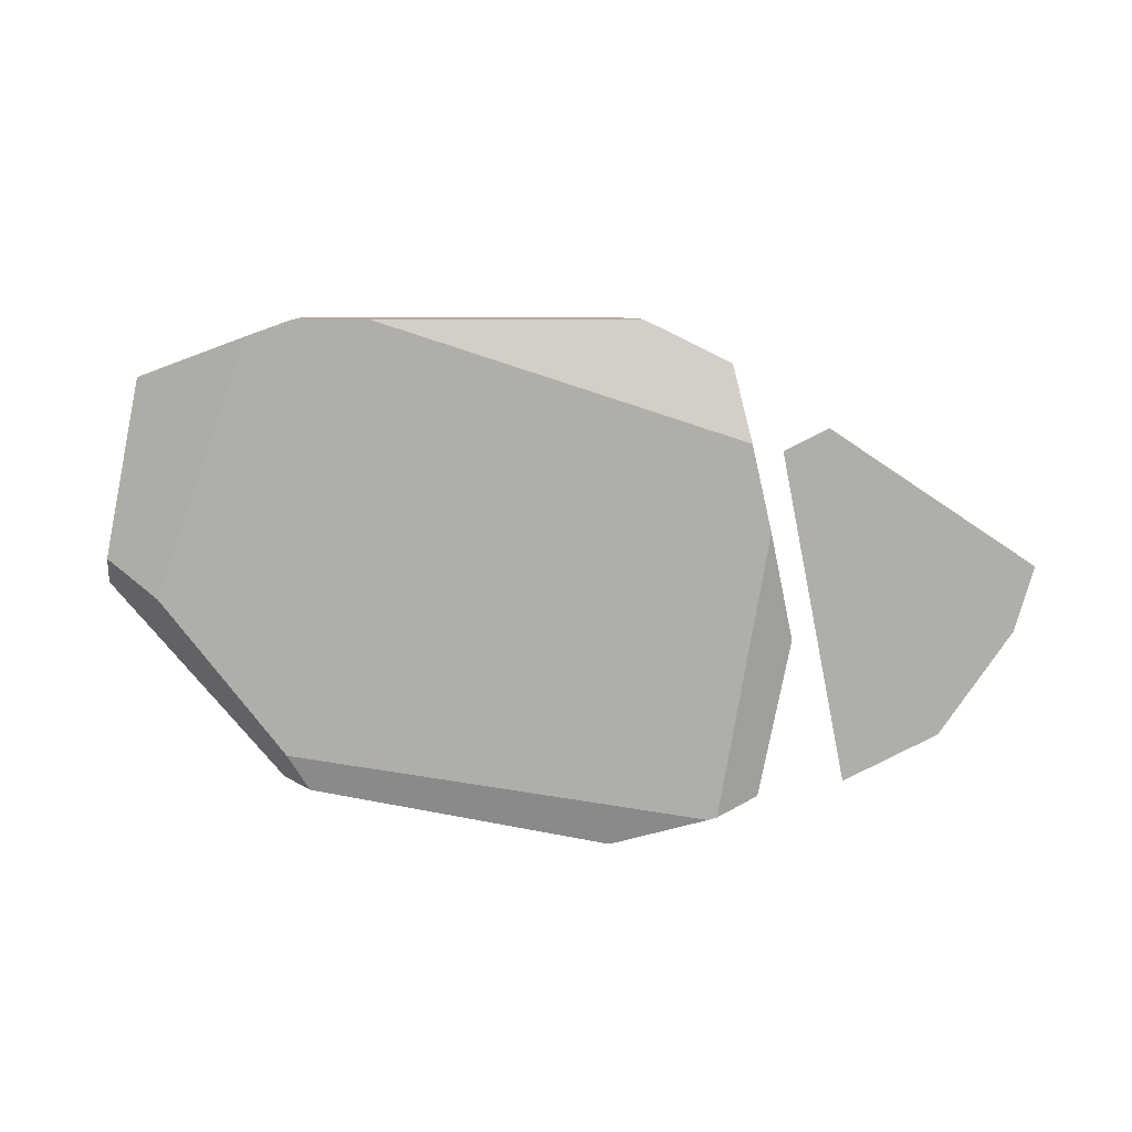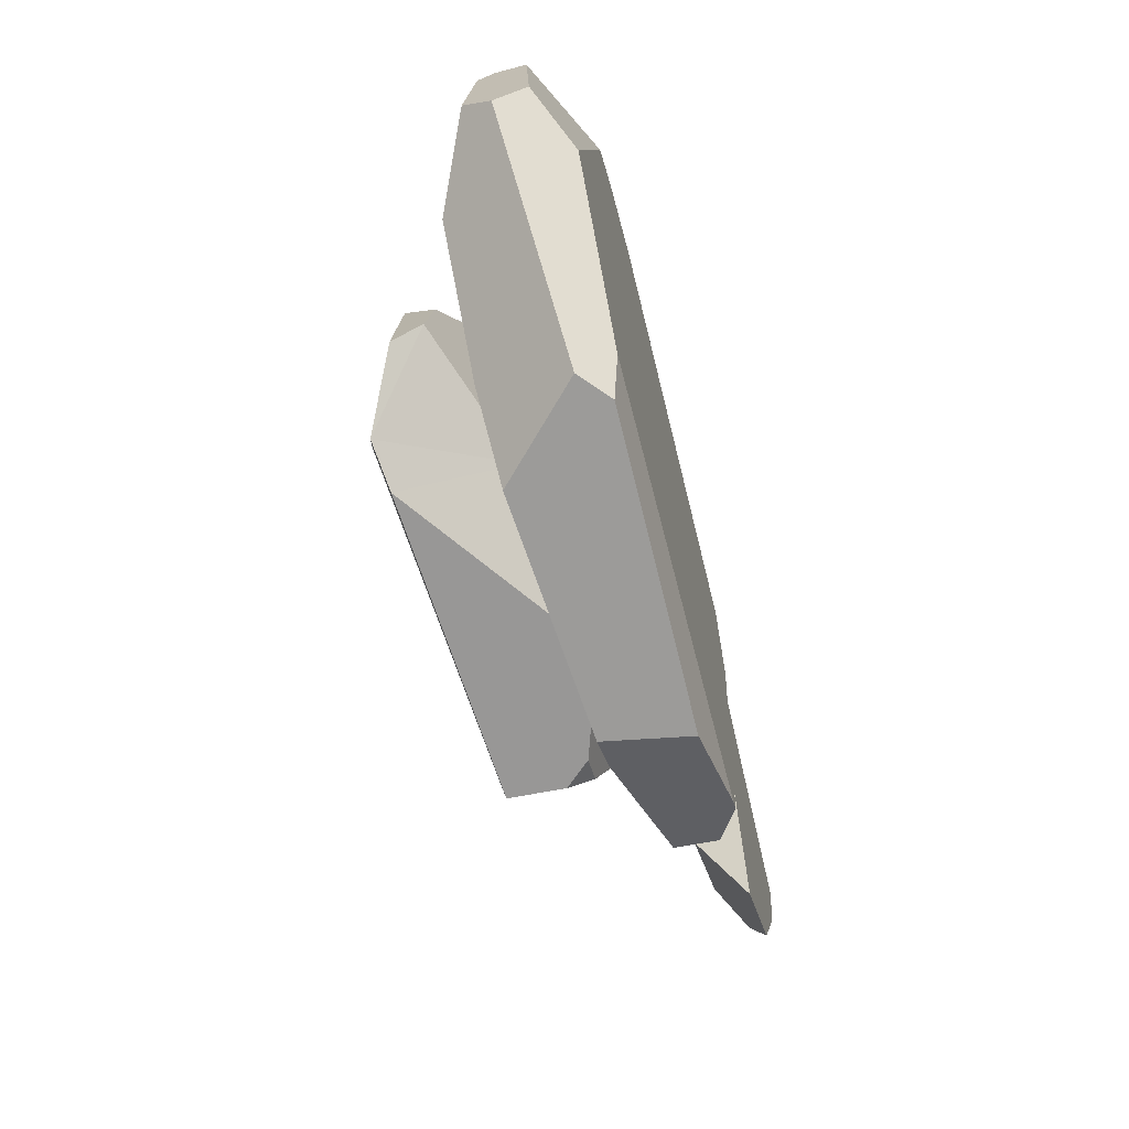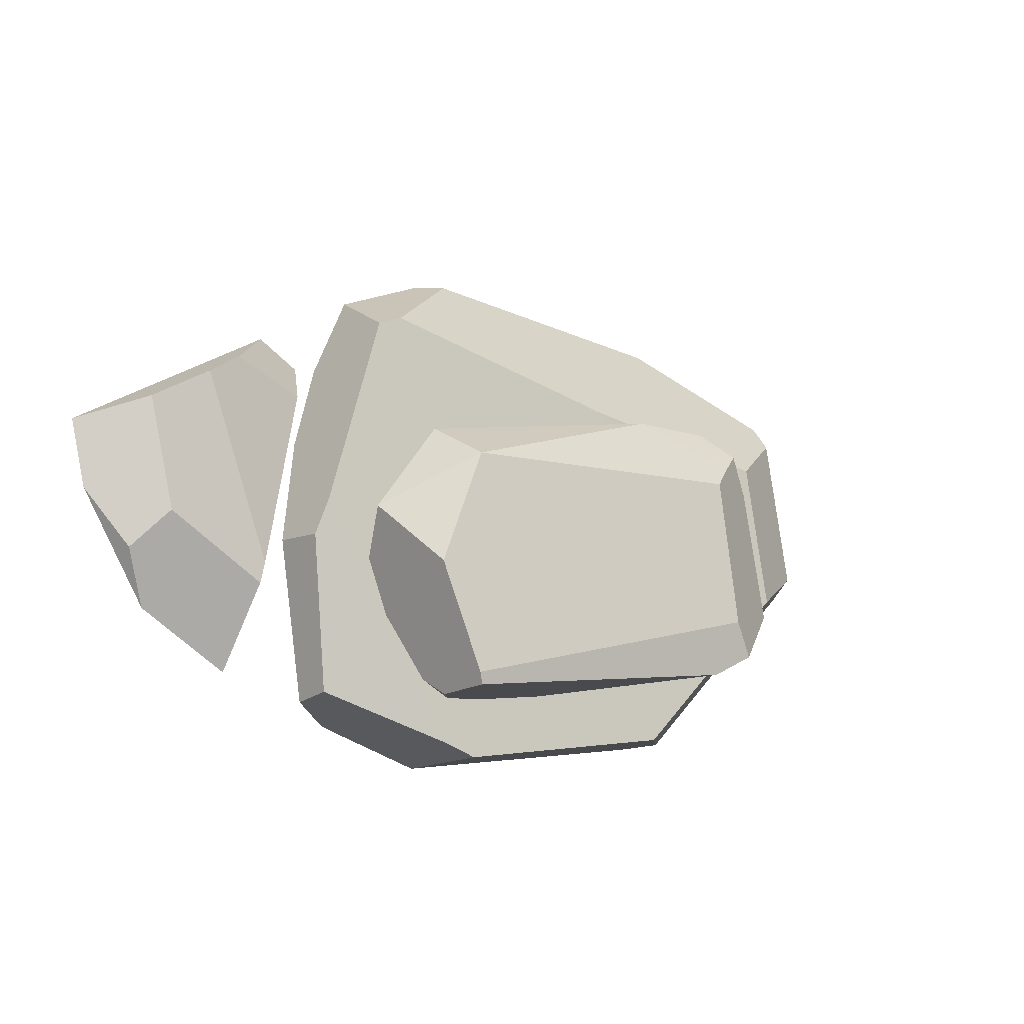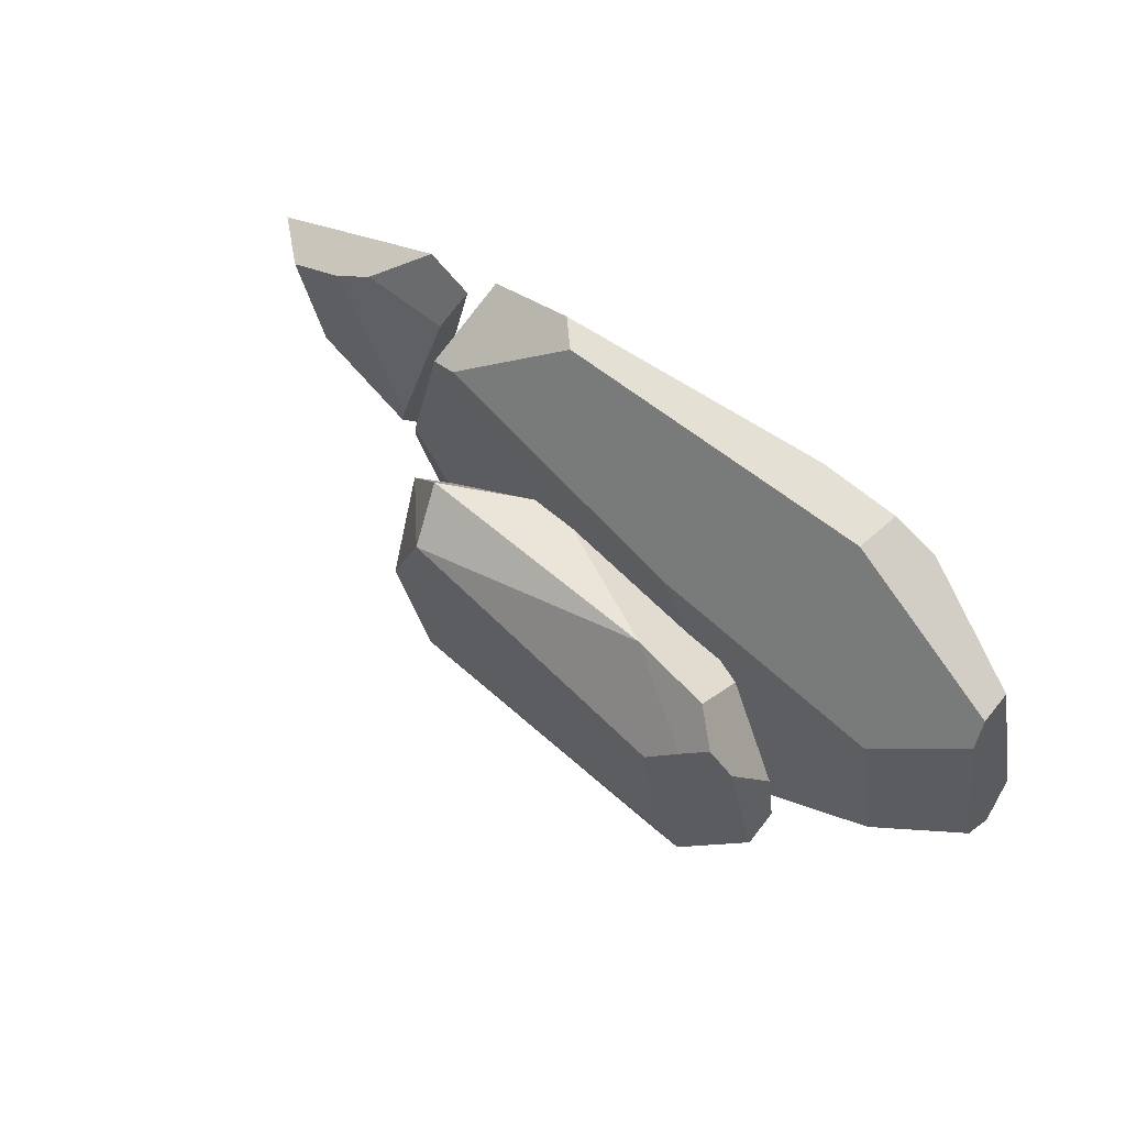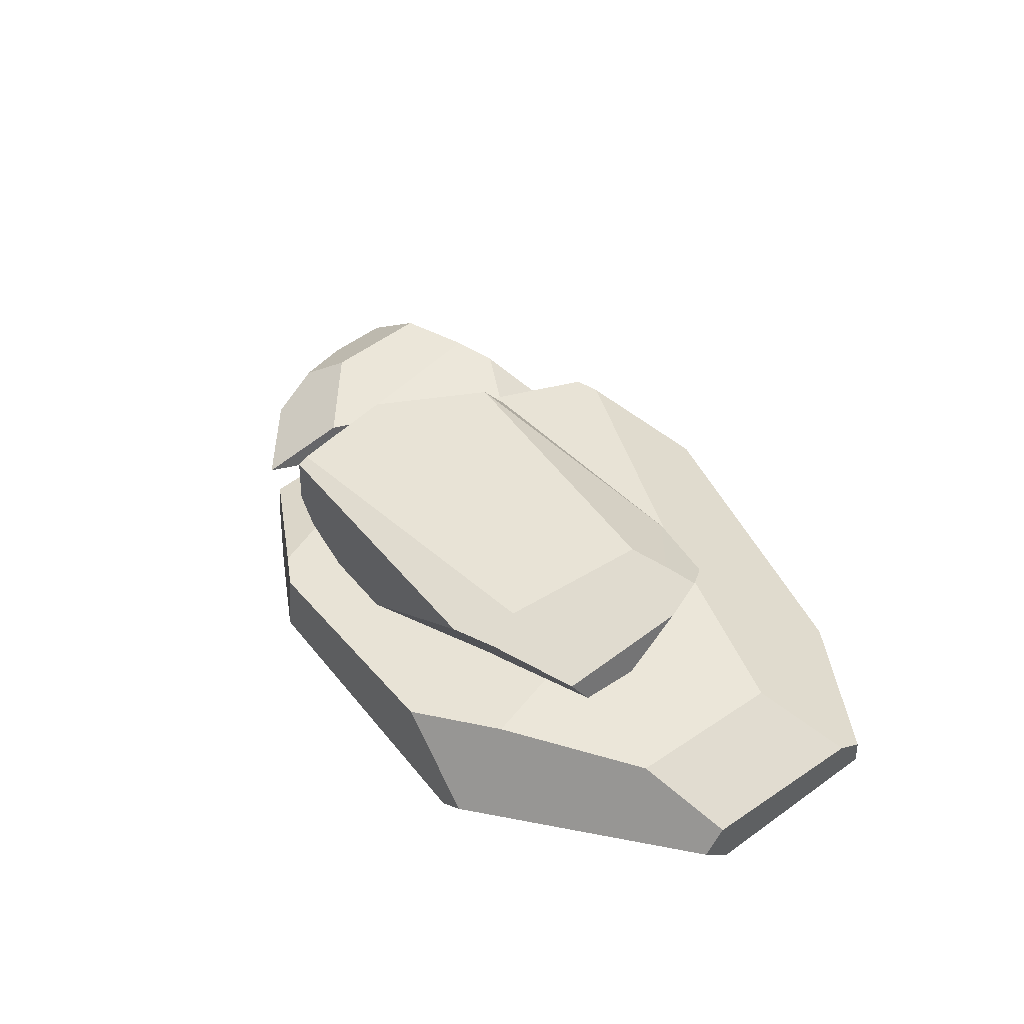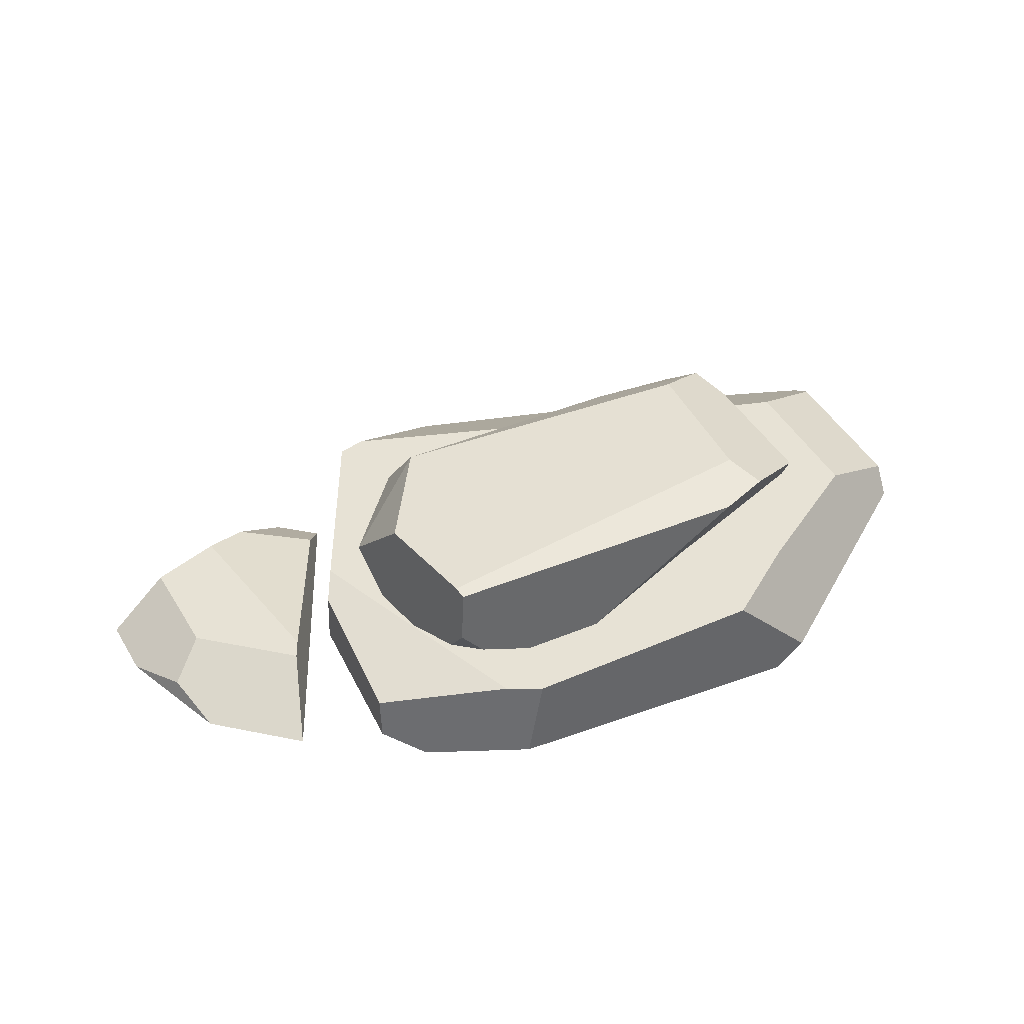
<metadata>
{"format":"obj","ext":"obj","renderer":"f3d","projection":"perspective","resolution":1024,"background":"white","views":[{"elev":-77.8,"azim":-1.0,"up":"+Y"},{"elev":-60.6,"azim":-75.3,"up":"+Z"},{"elev":-16.5,"azim":140.2,"up":"+Z"},{"elev":64.1,"azim":-139.6,"up":"+Z"},{"elev":48.4,"azim":-116.9,"up":"+Y"},{"elev":40.2,"azim":165.7,"up":"+Y"}]}
</metadata>
<code>
g Rocks_Flat_m_01
v 0.8431 0.139 -0.1926
v 1.015 0.139 0.2463
v 0.8781 0.02786 -0.4416
v 1.1 0.02786 -0.3216
v 0.8542 0.139 -0.2434
v 1.305 0.02786 0.09177
v 1.165 0.139 0.1498
v 1.265 0.02786 -0.06478
v 1.166 0.07419 -0.1977
v 1.098 0.139 -0.1114
v 0.9262 0.1201 0.3087
v 0.7367 0.09186 0.2578
v 0.7046 0.02786 0.3541
v 0.8094 0.02786 0.41
v 0.1074 0.2472 -0.4358
v -0.2601 0.5232 -0.3748
v -0.5059 0.3952 -0.1355
v -0.1939 0.2706 -0.2436
v -0.1204 0.4171 0.2907
v -0.1839 0.2698 0.1657
v 0.4711 0.4839 0.07015
v 0.2604 0.2354 0.1817
v 0.5189 0.3627 0.1505
v 0.4639 0.3419 -0.4886
v 0.4693 0.4816 -0.4586
v 0.4586 0.4749 -0.4854
v 0.5721 0.4725 -0.209
v 0.644 0.3093 -0.05361
v 0.5987 0.2091 -0.176
v -0.2581 0.5567 0.1192
v -0.3074 0.5599 -0.2382
v -0.3623 0.5406 -0.3183
v -0.5036 0.4664 -0.1803
v -0.3225 0.5229 0.1813
v -0.4775 0.3851 0.001496
v -0.3143 0.3218 0.1947
v -0.3119 0.4414 0.2913
v -0.4314 0.4763 0.1409
v -0.3793 0.4935 0.2317
v 0.2732 0.2343 -0.4613
v 0.4094 0.2806 -0.4813
v 0.5641 0.2118 -0.26
v 0.4836 0.2836 -0.4476
v -0.6954 0.3022 -0.07573
v -0.883 0.2123 0.03581
v -0.747 -1e-06 -0.01715
v -0.8781 0.07069 0.06348
v -0.891 0.145 -0.009621
v -0.4667 0.08337 -0.4716
v -0.4327 0.2986 -0.3346
v -0.272 0.2798 -0.506
v 0.6785 0.05486 -0.4917
v 0.6802 0.1582 -0.4824
v 0.3734 0.2267 -0.577
v 0.2876 0.2324 -0.6046
v 0.578 -1e-06 -0.5293
v 0.6812 -1e-06 0.1686
v 0.7468 0.06122 -0.1044
v 0.7445 0.1987 -0.1173
v 0.7215 0.2192 -0.0282
v 0.6039 0.2453 0.4394
v -0.2459 -1e-06 0.6434
v 0.6299 -1e-06 0.3743
v 0.5832 0.06064 0.5521
v 0.3731 0.07292 0.6497
v -0.5316 -1e-06 0.6016
v -0.8027 0.1033 0.4911
v -0.427 -1e-06 0.6409
v -0.08523 0.2958 0.3449
v 0.5438 0.2509 0.4662
v 0.3162 0.1284 0.6472
v -0.6305 0.3022 0.2926
v -0.8145 0.2123 0.4242
v -0.4126 0.09943 0.638
v -0.8038 0.1754 0.4847
v -0.3975 0.02089 -0.4838
v -0.4495 -1e-06 -0.393
v 0.5571 -1e-06 -0.5362
v 0.3223 0.02702 -0.6108
f 9 8 4
f 12 14 11
f 3 5 9
f 1 5 3
f 10 5 1
f 7 6 9
f 1 11 2
f 12 13 14
f 10 9 5
f 4 3 9
f 3 13 12
f 12 1 3
f 8 9 6
f 10 7 9
f 3 4 13
f 8 6 14
f 11 6 7
f 1 12 11
f 10 2 7
f 2 11 7
f 13 8 14
f 22 23 19
f 29 28 23
f 43 40 41
f 15 18 16
f 21 27 25
f 31 16 32
f 19 21 30
f 22 29 23
f 29 22 42
f 28 29 27
f 26 25 24
f 15 16 26
f 35 33 17
f 17 33 32
f 37 34 39
f 34 38 39
f 36 37 39
f 20 36 35
f 22 19 20
f 33 30 31
f 19 36 20
f 18 35 17
f 28 21 23
f 22 18 15
f 35 38 33
f 32 33 31
f 32 16 18
f 18 17 32
f 37 19 34
f 30 34 19
f 34 33 38
f 39 38 36
f 35 36 38
f 25 16 31
f 21 31 30
f 43 25 27
f 42 27 29
f 24 43 41
f 24 41 26
f 26 40 15
f 22 40 42
f 77 79 78
f 54 59 53
f 56 58 57
f 63 65 62
f 64 61 70
f 66 68 74
f 74 62 71
f 75 73 67
f 45 48 47
f 65 70 71
f 48 45 44
f 51 49 50
f 77 76 79
f 54 60 59
f 57 77 78
f 56 52 58
f 63 64 65
f 72 45 73
f 58 59 60
f 67 46 66
f 64 63 61
f 57 58 60
f 49 46 48
f 65 71 62
f 74 68 62
f 44 69 50
f 49 44 50
f 71 70 69
f 66 75 67
f 73 75 72
f 74 71 69
f 72 74 69
f 55 51 69
f 50 69 51
f 70 61 60
f 61 57 60
f 55 69 54
f 55 54 79
f 53 52 78
f 56 78 52
f 79 51 55
f 68 66 62
f 46 77 62
f 78 56 57
f 57 63 62
f 62 66 46
f 78 54 53
f 46 47 48
f 60 69 70
f 76 77 49
f 49 51 76
f 47 73 45
f 58 53 59
f 11 14 6
f 10 1 2
f 13 4 8
f 43 42 40
f 19 23 21
f 33 34 30
f 19 37 36
f 18 20 35
f 28 27 21
f 22 20 18
f 25 26 16
f 21 25 31
f 43 24 25
f 42 43 27
f 26 41 40
f 22 15 40
f 65 64 70
f 57 62 77
f 72 44 45
f 67 47 46
f 49 77 46
f 44 72 69
f 49 48 44
f 66 74 75
f 72 75 74
f 61 63 57
f 79 76 51
f 78 79 54
f 60 54 69
f 47 67 73
f 58 52 53

</code>
